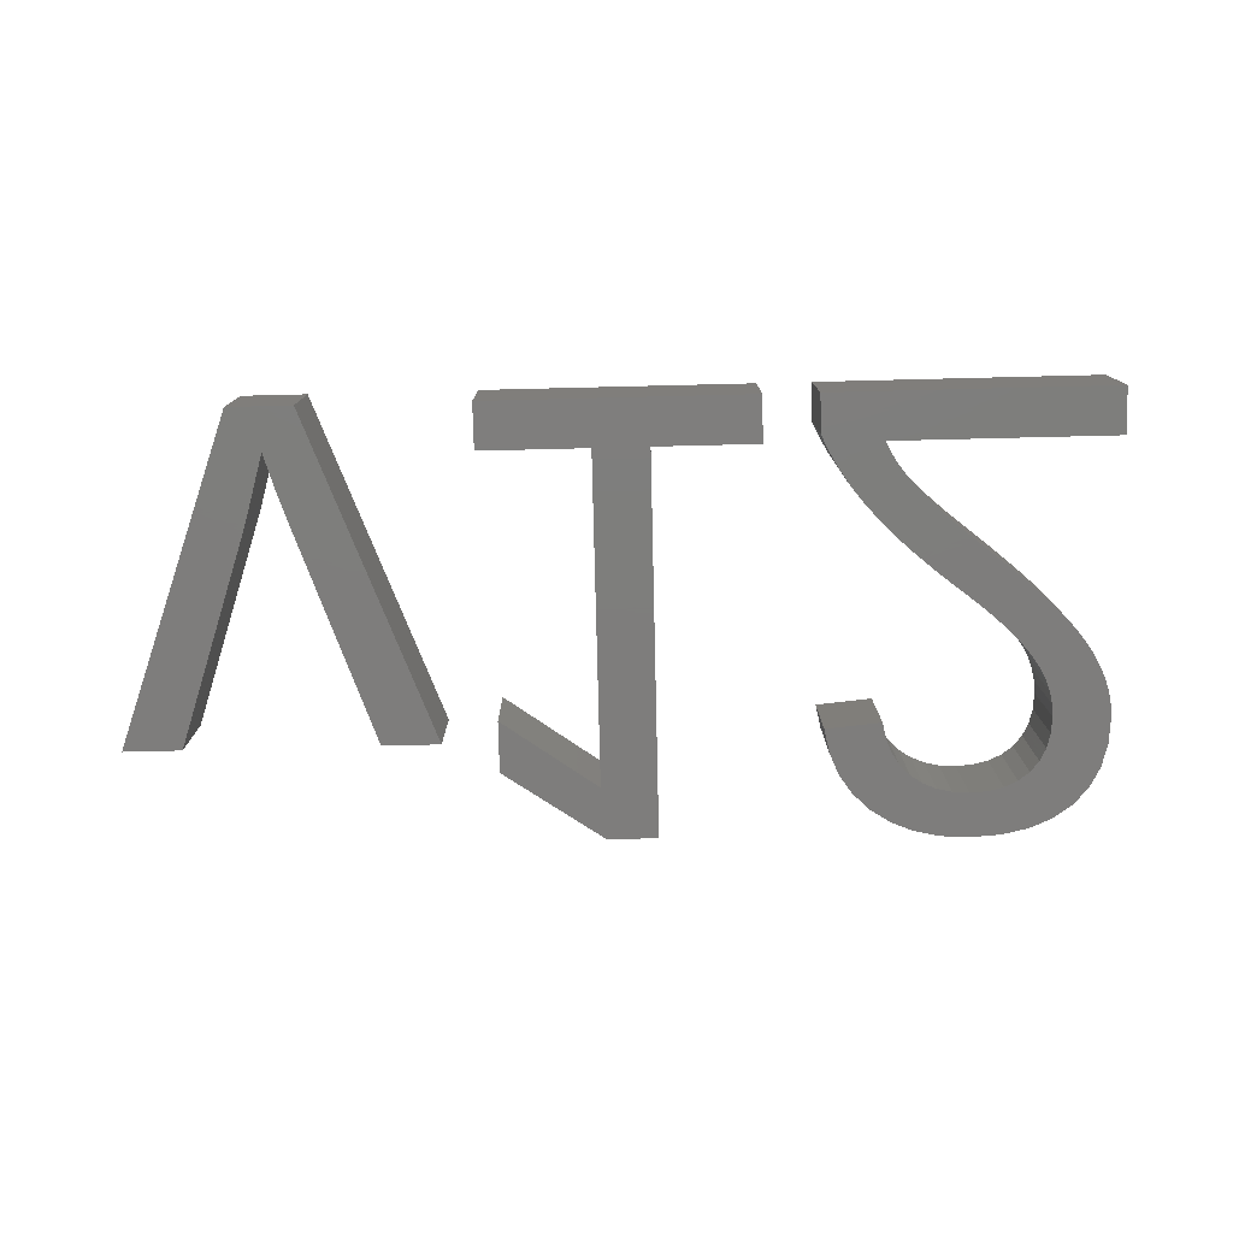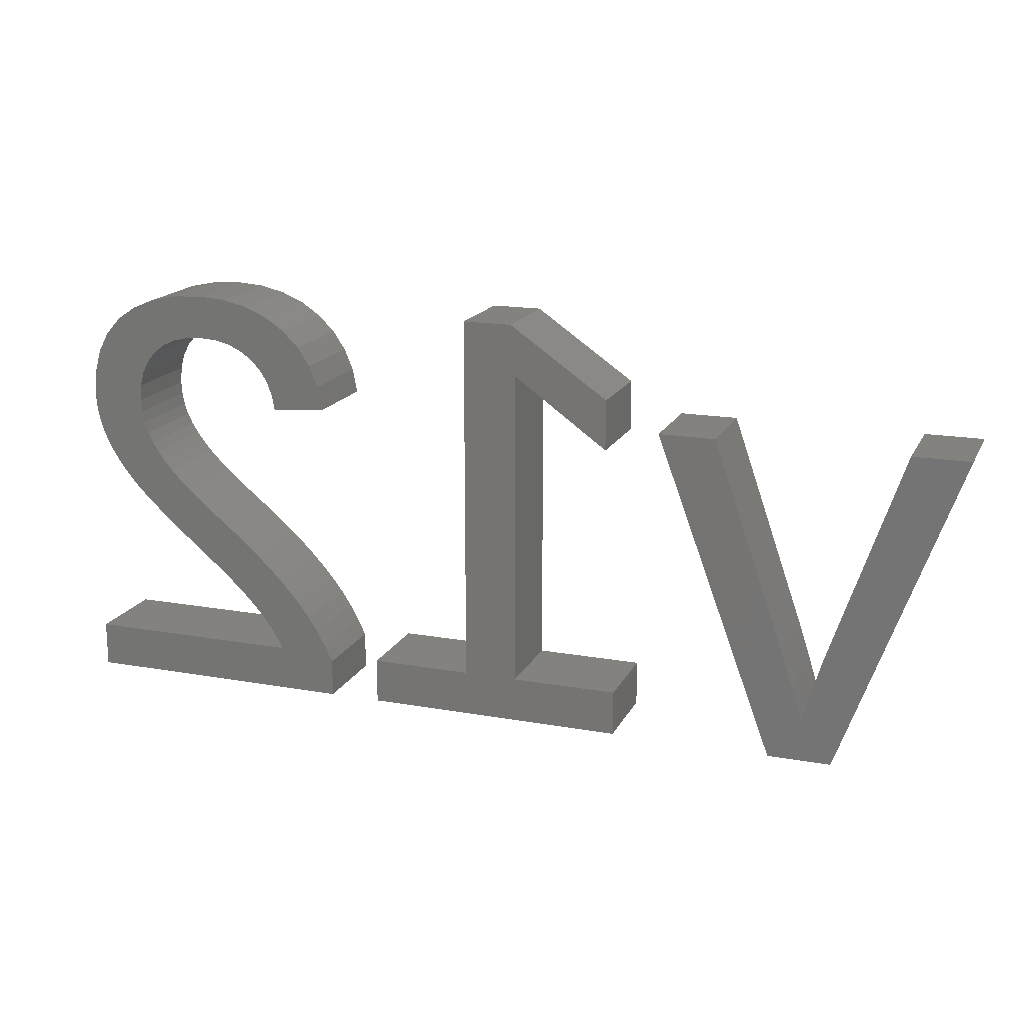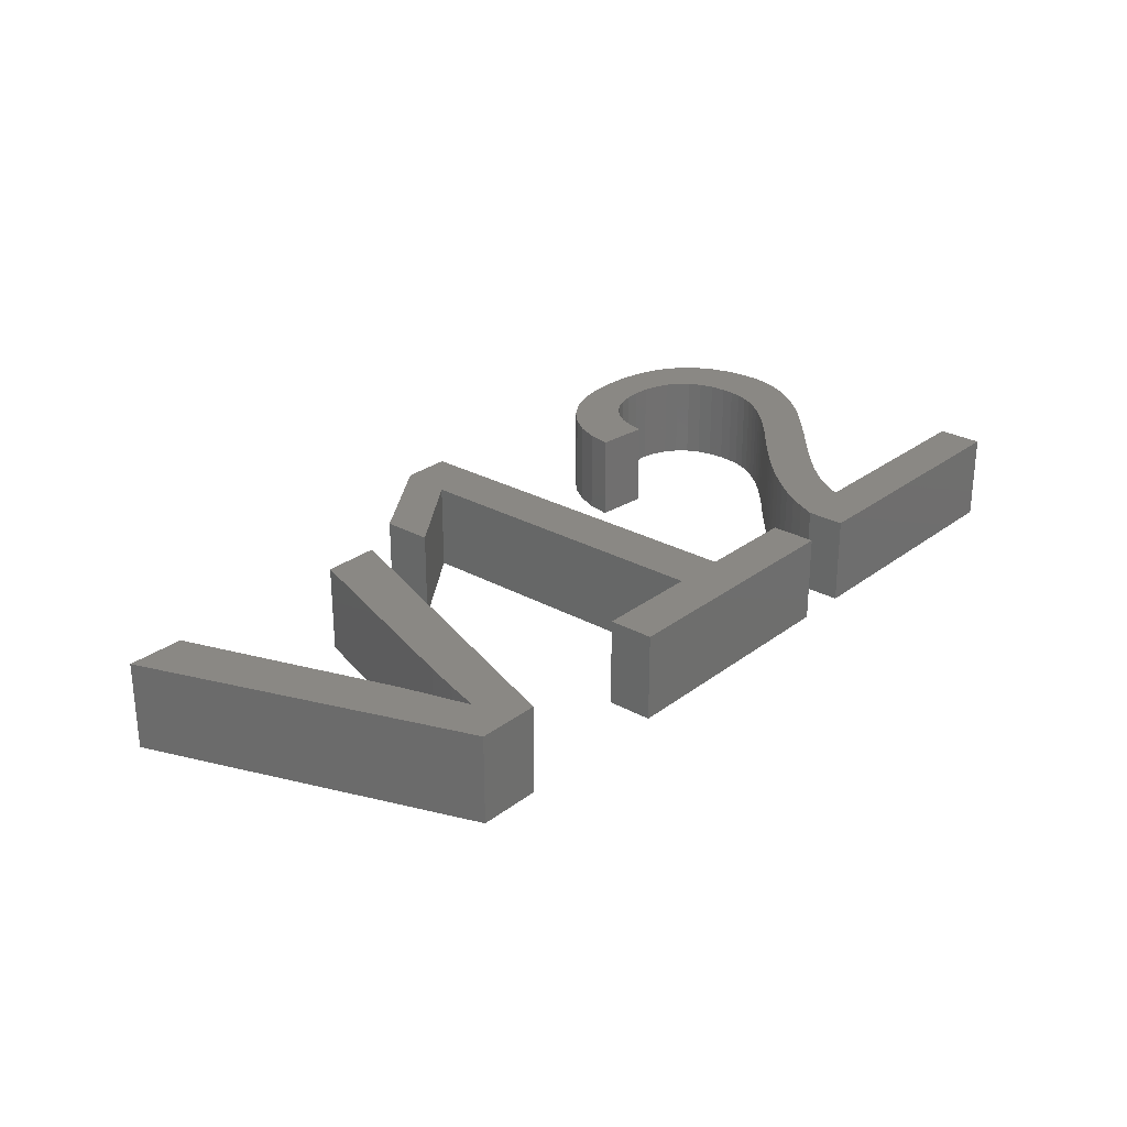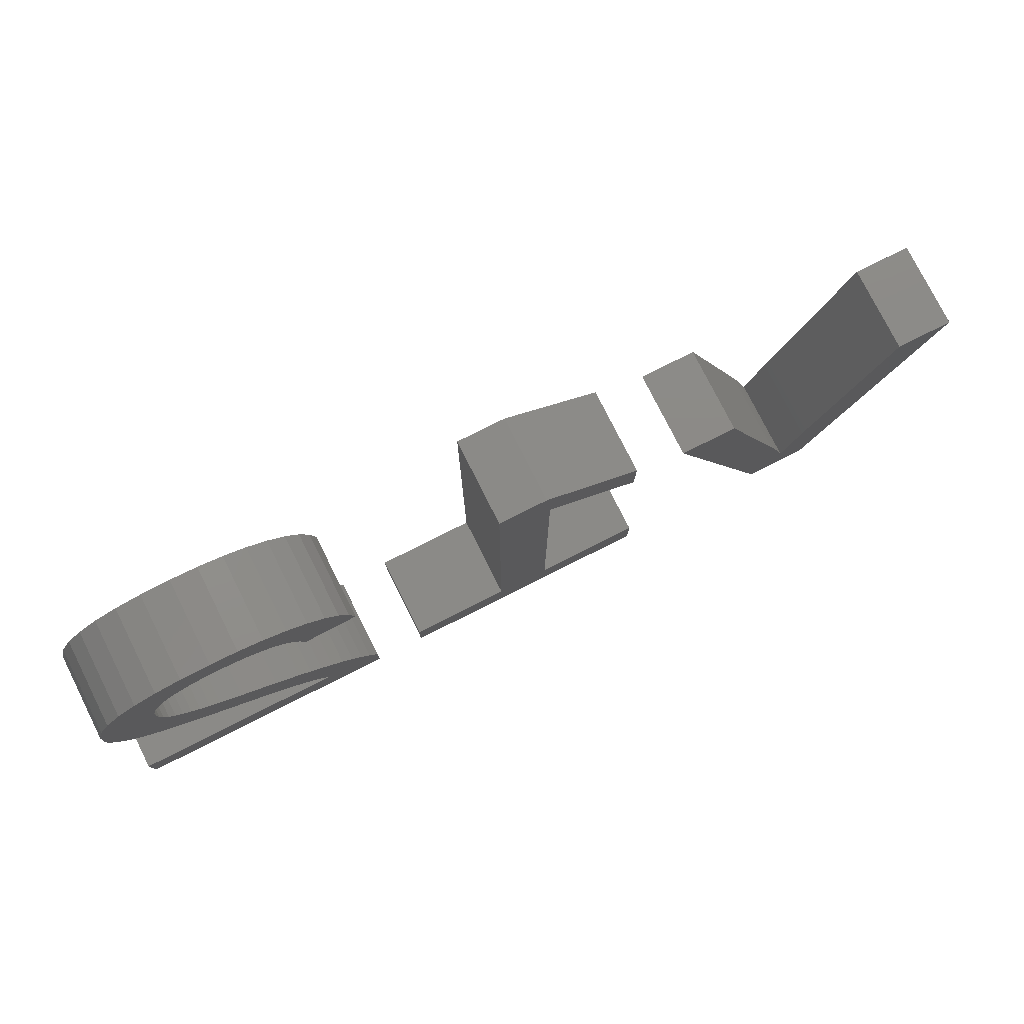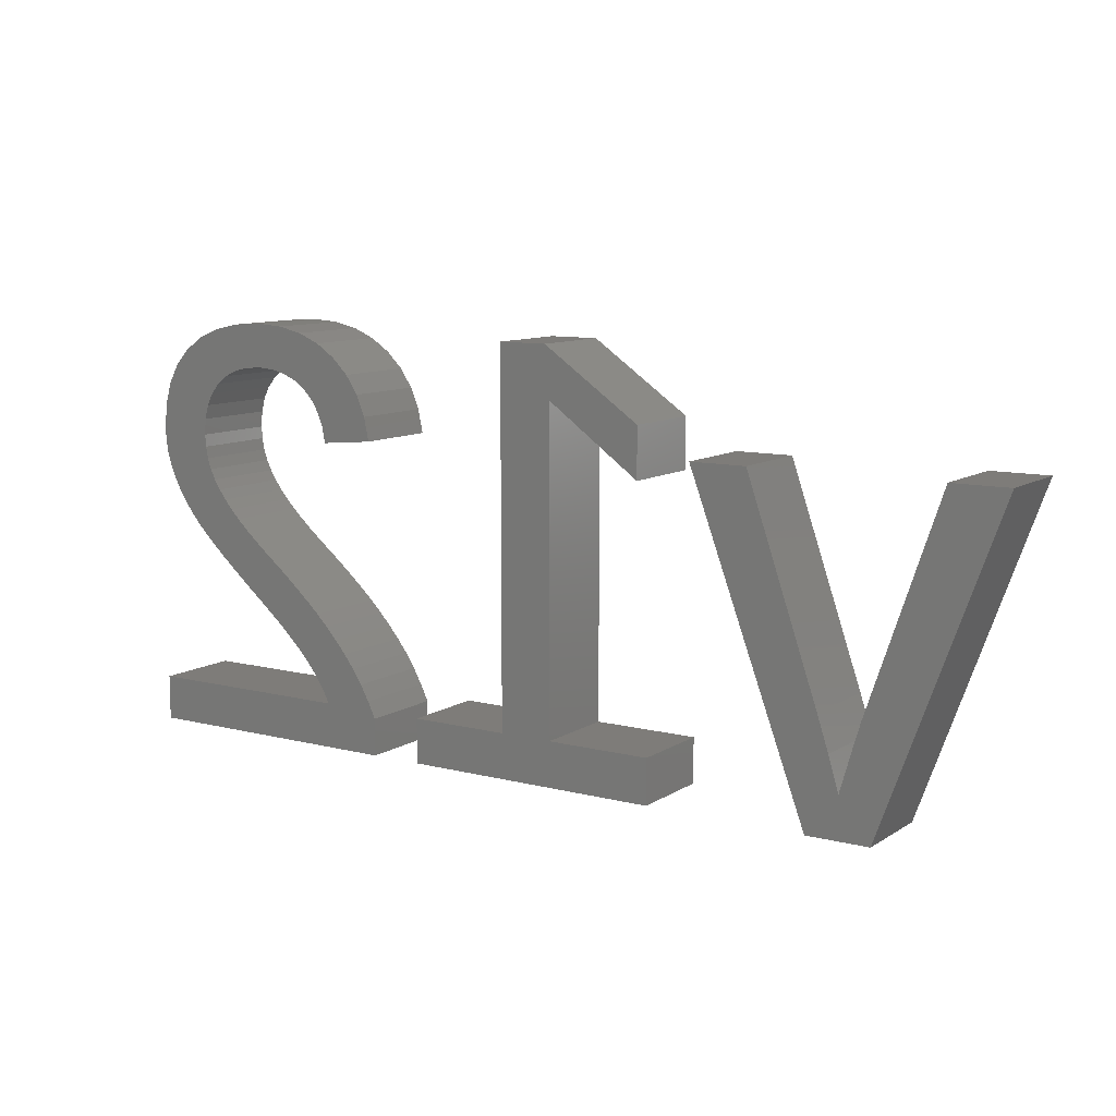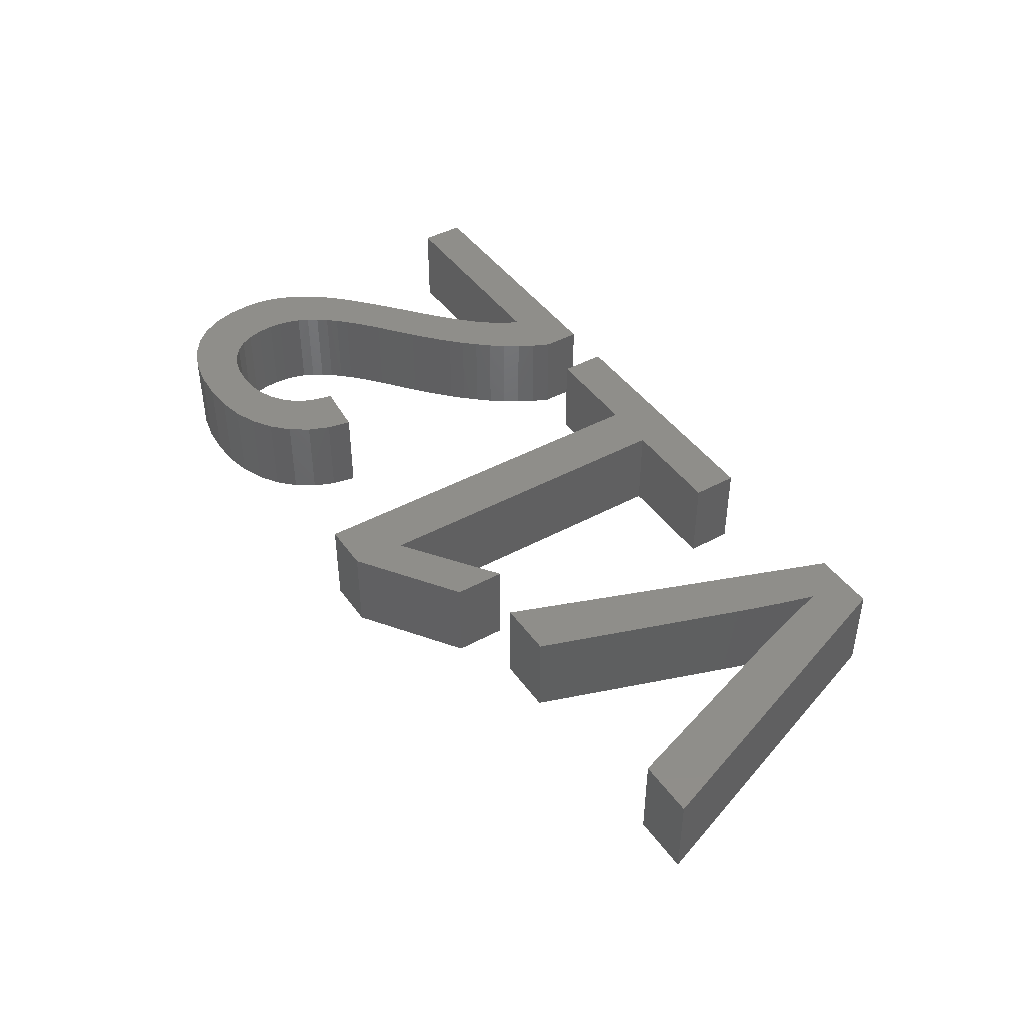
<metadata>
{"format":"stl","ext":"stl","renderer":"f3d","projection":"perspective","resolution":1024,"background":"white","views":[{"elev":-77.4,"azim":1.4,"up":"+Z"},{"elev":17.1,"azim":-160.3,"up":"+Y"},{"elev":27.1,"azim":-49.3,"up":"+Z"},{"elev":78.0,"azim":153.3,"up":"+Y"},{"elev":10.1,"azim":-146.8,"up":"+Y"},{"elev":43.2,"azim":-122.7,"up":"+Z"}]}
</metadata>
<code>
# stl→obj: 210 verts, 408 faces
v 104 28.5 0
v 98.39 29.97 0
v 98.98 31.16 0
v 81.83 5.188 0
v 106.8 5.188 0
v 106.8 0 0
v 76.94 41.12 0
v 82.59 38.8 0
v 81.98 37.21 0
v 75.12 4.306 0
v 76.03 6.231 0
v 75.95 38.69 0
v 81.63 35.4 0
v 85.94 42.28 0
v 84.59 41.35 0
v 82.5 46.58 0
v 87.46 42.94 0
v 85.04 47.64 0
v 87.88 48.27 0
v 98.44 40.1 0
v 102.1 45.08 0
v 103.8 43.2 0
v 99.16 38.69 0
v 105.8 38.36 0
v 99.59 37.05 0
v 105 40.95 0
v 92.96 43.33 0
v 91.02 48.49 0
v 94.42 48.27 0
v 91.02 43.47 0
v 89.16 43.34 0
v 106 35.4 0
v 105.9 34.01 0
v 99.73 35.19 0
v 99.65 33.77 0
v 105.7 32.63 0
v 105.3 31.25 0
v 99.4 32.43 0
v 104.7 29.87 0
v 78.38 43.25 0
v 75.39 35.97 0
v 103.2 27.12 0
v 101 24.38 0
v 96.85 27.72 0
v 97.67 28.83 0
v 93.77 24.51 0
v 94.88 25.57 0
v 97.3 20.88 0
v 94.62 18.56 0
v 91.33 22.41 0
v 92.58 23.46 0
v 91.36 15.87 0
v 90.02 21.36 0
v 88.67 20.29 0
v 87.31 19.17 0
v 87.86 12.84 0
v 85.95 18.01 0
v 89.51 14.31 0
v 83.22 15.54 0
v 84.58 16.8 0
v 86.41 11.44 0
v 81.89 14.2 0
v 80.6 12.79 0
v 85.15 10.12 0
v 84.08 8.853 0
v 80.25 45.09 0
v 83.46 40.18 0
v 94.67 42.93 0
v 97.41 47.63 0
v 96.16 42.25 0
v 99.97 46.57 0
v 97.43 41.3 0
v 102.1 25.75 0
v 95.92 26.63 0
v 99.41 22.82 0
v 79.34 11.31 0
v 83.17 7.608 0
v 78.14 9.732 0
v 82.42 6.386 0
v 69.14 0 0
v 51.37 5.188 0
v 57.51 5.188 0
v 77.04 8.04 0
v 75.12 0 0
v 69.14 5.188 0
v 40.59 40.01 0
v 51.37 41.94 0
v 40.59 34.25 0
v 51.88 47.77 0
v 39.2 0 0
v 39.2 5.188 0
v 20.78 0 0
v 13.56 0 0
v 17.16 4.781 0
v 57.51 47.77 0
v 19.67 12.75 0
v 28.01 36.69 0
v 34.48 36.69 0
v 18.34 8.748 0
v 0.2375 36.69 0
v 14.82 12.82 0
v 15.13 11.81 0
v 6.747 36.69 0
v 15.62 10.13 0
v 16.3 7.788 0
v 98.98 31.16 10
v 98.39 29.97 10
v 104 28.5 10
v 106.8 0 10
v 106.8 5.188 10
v 81.83 5.188 10
v 81.98 37.21 10
v 82.59 38.8 10
v 76.94 41.12 10
v 76.03 6.231 10
v 75.12 4.306 10
v 81.63 35.4 10
v 75.95 38.69 10
v 82.5 46.58 10
v 84.59 41.35 10
v 85.94 42.28 10
v 87.88 48.27 10
v 85.04 47.64 10
v 87.46 42.94 10
v 103.8 43.2 10
v 102.1 45.08 10
v 98.44 40.1 10
v 99.59 37.05 10
v 105.8 38.36 10
v 99.16 38.69 10
v 105 40.95 10
v 94.42 48.27 10
v 91.02 48.49 10
v 92.96 43.33 10
v 89.16 43.34 10
v 91.02 43.47 10
v 99.73 35.19 10
v 105.9 34.01 10
v 106 35.4 10
v 99.65 33.77 10
v 105.3 31.25 10
v 105.7 32.63 10
v 104.7 29.87 10
v 99.4 32.43 10
v 78.38 43.25 10
v 75.39 35.97 10
v 103.2 27.12 10
v 97.67 28.83 10
v 96.85 27.72 10
v 101 24.38 10
v 97.3 20.88 10
v 94.88 25.57 10
v 93.77 24.51 10
v 92.58 23.46 10
v 91.33 22.41 10
v 94.62 18.56 10
v 90.02 21.36 10
v 91.36 15.87 10
v 87.31 19.17 10
v 88.67 20.29 10
v 89.51 14.31 10
v 85.95 18.01 10
v 87.86 12.84 10
v 84.58 16.8 10
v 83.22 15.54 10
v 81.89 14.2 10
v 86.41 11.44 10
v 85.15 10.12 10
v 80.6 12.79 10
v 84.08 8.853 10
v 83.46 40.18 10
v 80.25 45.09 10
v 94.67 42.93 10
v 96.16 42.25 10
v 97.41 47.63 10
v 97.43 41.3 10
v 99.97 46.57 10
v 102.1 25.75 10
v 95.92 26.63 10
v 99.41 22.82 10
v 79.34 11.31 10
v 83.17 7.608 10
v 78.14 9.732 10
v 82.42 6.386 10
v 57.51 5.188 10
v 51.37 5.188 10
v 69.14 0 10
v 77.04 8.04 10
v 75.12 0 10
v 69.14 5.188 10
v 40.59 34.25 10
v 51.37 41.94 10
v 40.59 40.01 10
v 51.88 47.77 10
v 39.2 5.188 10
v 39.2 0 10
v 17.16 4.781 10
v 13.56 0 10
v 20.78 0 10
v 57.51 47.77 10
v 34.48 36.69 10
v 28.01 36.69 10
v 19.67 12.75 10
v 18.34 8.748 10
v 14.82 12.82 10
v 0.2375 36.69 10
v 15.13 11.81 10
v 6.747 36.69 10
v 15.62 10.13 10
v 16.3 7.788 10
f 1 2 3
f 4 5 6
f 7 8 9
f 4 10 11
f 12 9 13
f 14 15 16
f 17 18 19
f 20 21 22
f 23 24 25
f 23 26 24
f 27 28 29
f 30 31 28
f 31 17 19
f 32 33 34
f 34 33 35
f 35 36 37
f 3 38 39
f 8 7 40
f 12 7 9
f 13 41 12
f 1 42 2
f 43 44 45
f 46 47 48
f 49 50 51
f 49 52 53
f 54 52 55
f 56 57 58
f 56 59 60
f 59 61 62
f 63 62 64
f 65 63 64
f 57 55 58
f 40 66 67
f 40 67 8
f 66 16 15
f 66 15 67
f 18 14 16
f 14 18 17
f 28 31 19
f 27 30 28
f 68 27 29
f 69 70 68
f 69 68 29
f 71 72 70
f 71 70 69
f 21 20 72
f 21 72 71
f 23 20 22
f 22 26 23
f 32 34 25
f 32 25 24
f 35 33 36
f 39 38 37
f 38 35 37
f 1 3 39
f 2 42 73
f 73 45 2
f 73 43 45
f 43 74 44
f 43 75 74
f 74 75 47
f 47 75 48
f 46 48 51
f 51 48 49
f 50 49 53
f 53 52 54
f 52 58 55
f 60 57 56
f 59 56 61
f 62 61 64
f 63 65 76
f 76 65 77
f 78 76 77
f 78 77 79
f 80 81 82
f 83 78 79
f 4 83 79
f 4 11 83
f 84 10 4
f 6 84 4
f 80 82 85
f 86 87 88
f 86 89 87
f 90 91 81
f 92 93 94
f 82 87 95
f 87 89 95
f 82 81 87
f 80 90 81
f 96 97 98
f 92 96 98
f 92 99 96
f 92 94 99
f 93 100 101
f 102 93 101
f 103 101 100
f 102 104 93
f 93 104 105
f 94 93 105
f 106 107 108
f 109 110 111
f 112 113 114
f 115 116 111
f 117 112 118
f 119 120 121
f 122 123 124
f 125 126 127
f 128 129 130
f 129 131 130
f 132 133 134
f 133 135 136
f 122 124 135
f 137 138 139
f 140 138 137
f 141 142 140
f 143 144 106
f 145 114 113
f 112 114 118
f 118 146 117
f 107 147 108
f 148 149 150
f 151 152 153
f 154 155 156
f 157 158 156
f 159 158 160
f 161 162 163
f 164 165 163
f 166 167 165
f 168 166 169
f 168 169 170
f 161 159 162
f 171 172 145
f 113 171 145
f 120 119 172
f 171 120 172
f 119 121 123
f 124 123 121
f 122 135 133
f 133 136 134
f 132 134 173
f 173 174 175
f 132 173 175
f 174 176 177
f 175 174 177
f 176 127 126
f 177 176 126
f 125 127 130
f 130 131 125
f 128 137 139
f 129 128 139
f 142 138 140
f 141 144 143
f 141 140 144
f 143 106 108
f 178 147 107
f 107 148 178
f 148 150 178
f 149 179 150
f 179 180 150
f 152 180 179
f 151 180 152
f 154 151 153
f 156 151 154
f 157 156 155
f 160 158 157
f 159 161 158
f 163 162 164
f 167 163 165
f 168 167 166
f 181 170 169
f 182 170 181
f 182 181 183
f 184 182 183
f 185 186 187
f 184 183 188
f 184 188 111
f 188 115 111
f 111 116 189
f 111 189 109
f 190 185 187
f 191 192 193
f 192 194 193
f 186 195 196
f 197 198 199
f 200 192 185
f 200 194 192
f 192 186 185
f 186 196 187
f 201 202 203
f 201 203 199
f 203 204 199
f 204 197 199
f 205 206 198
f 205 198 207
f 206 205 208
f 198 209 207
f 210 209 198
f 210 198 197
f 4 110 5
f 4 111 110
f 79 111 4
f 79 184 111
f 77 184 79
f 77 182 184
f 65 182 77
f 65 170 182
f 64 170 65
f 64 168 170
f 61 168 64
f 61 167 168
f 56 167 61
f 56 163 167
f 58 163 56
f 58 161 163
f 52 161 58
f 52 158 161
f 49 158 52
f 49 156 158
f 48 156 49
f 48 151 156
f 75 151 48
f 75 180 151
f 43 180 75
f 43 150 180
f 73 150 43
f 73 178 150
f 42 178 73
f 42 147 178
f 1 147 42
f 1 108 147
f 39 108 1
f 39 143 108
f 37 143 39
f 37 141 143
f 36 141 37
f 36 142 141
f 33 142 36
f 33 138 142
f 32 138 33
f 32 139 138
f 24 139 32
f 24 129 139
f 26 129 24
f 26 131 129
f 22 131 26
f 22 125 131
f 21 125 22
f 21 126 125
f 71 126 21
f 71 177 126
f 69 177 71
f 69 175 177
f 29 175 69
f 29 132 175
f 28 132 29
f 28 133 132
f 19 133 28
f 19 122 133
f 18 122 19
f 18 123 122
f 16 123 18
f 16 119 123
f 66 119 16
f 66 172 119
f 40 172 66
f 40 145 172
f 7 145 40
f 7 114 145
f 12 114 7
f 12 118 114
f 41 118 12
f 41 146 118
f 13 146 41
f 13 117 146
f 9 117 13
f 9 112 117
f 8 112 9
f 8 113 112
f 67 113 8
f 67 171 113
f 15 171 67
f 15 120 171
f 14 120 15
f 14 121 120
f 17 121 14
f 17 124 121
f 31 124 17
f 31 135 124
f 30 135 31
f 30 136 135
f 27 136 30
f 27 134 136
f 68 134 27
f 68 173 134
f 70 173 68
f 70 174 173
f 72 174 70
f 72 176 174
f 20 176 72
f 20 127 176
f 23 127 20
f 23 130 127
f 25 130 23
f 25 128 130
f 34 128 25
f 34 137 128
f 35 137 34
f 35 140 137
f 38 140 35
f 38 144 140
f 3 144 38
f 3 106 144
f 2 106 3
f 2 107 106
f 45 107 2
f 45 148 107
f 44 148 45
f 44 149 148
f 74 149 44
f 74 179 149
f 47 179 74
f 47 152 179
f 46 152 47
f 46 153 152
f 51 153 46
f 51 154 153
f 50 154 51
f 50 155 154
f 53 155 50
f 53 157 155
f 54 157 53
f 54 160 157
f 55 160 54
f 55 159 160
f 57 159 55
f 57 162 159
f 60 162 57
f 60 164 162
f 59 164 60
f 59 165 164
f 62 165 59
f 62 166 165
f 63 166 62
f 63 169 166
f 76 169 63
f 76 181 169
f 78 181 76
f 78 183 181
f 83 183 78
f 83 188 183
f 11 188 83
f 11 115 188
f 10 115 11
f 10 116 115
f 84 116 10
f 84 189 116
f 6 189 84
f 6 109 189
f 5 109 6
f 5 110 109
f 82 190 85
f 82 185 190
f 95 185 82
f 95 200 185
f 89 200 95
f 89 194 200
f 86 194 89
f 86 193 194
f 88 193 86
f 88 191 193
f 87 191 88
f 87 192 191
f 81 192 87
f 81 186 192
f 91 186 81
f 91 195 186
f 90 195 91
f 90 196 195
f 80 196 90
f 80 187 196
f 85 187 80
f 85 190 187
f 97 201 98
f 97 202 201
f 96 202 97
f 96 203 202
f 99 203 96
f 99 204 203
f 94 204 99
f 94 197 204
f 105 197 94
f 105 210 197
f 104 210 105
f 104 209 210
f 102 209 104
f 102 207 209
f 101 207 102
f 101 205 207
f 103 205 101
f 103 208 205
f 100 208 103
f 100 206 208
f 93 206 100
f 93 198 206
f 92 198 93
f 92 199 198
f 98 199 92
f 98 201 199

</code>
